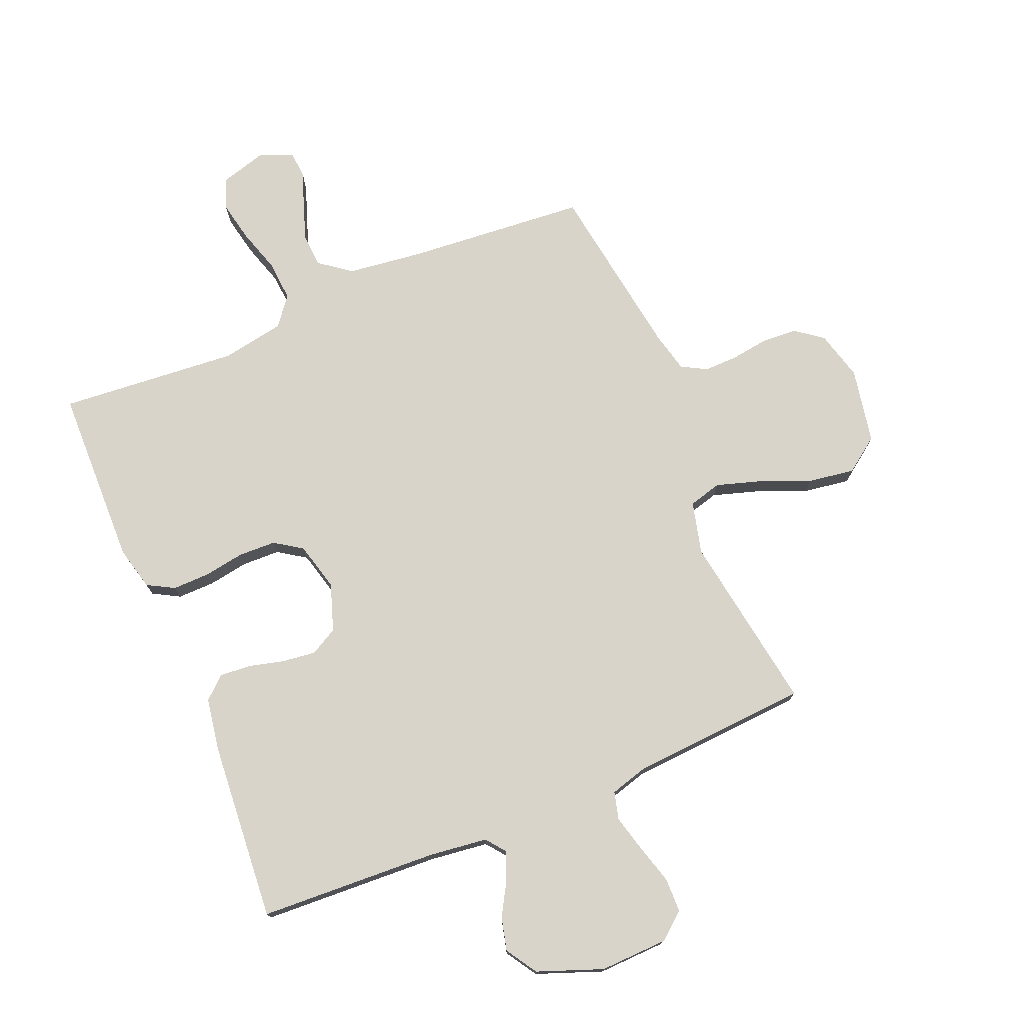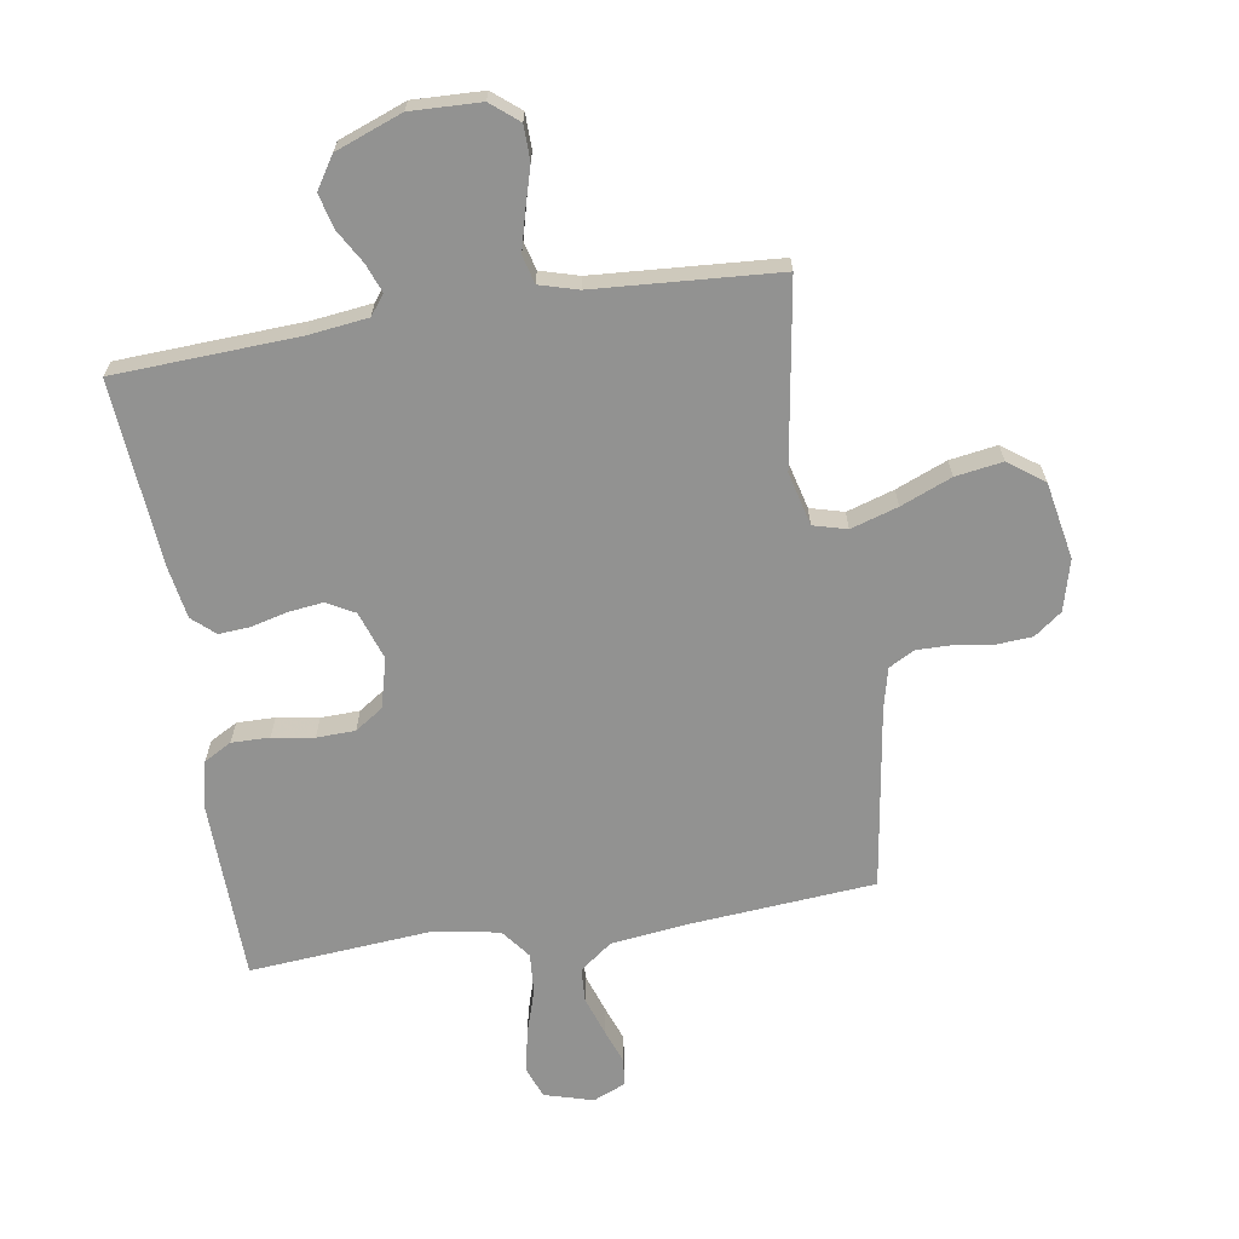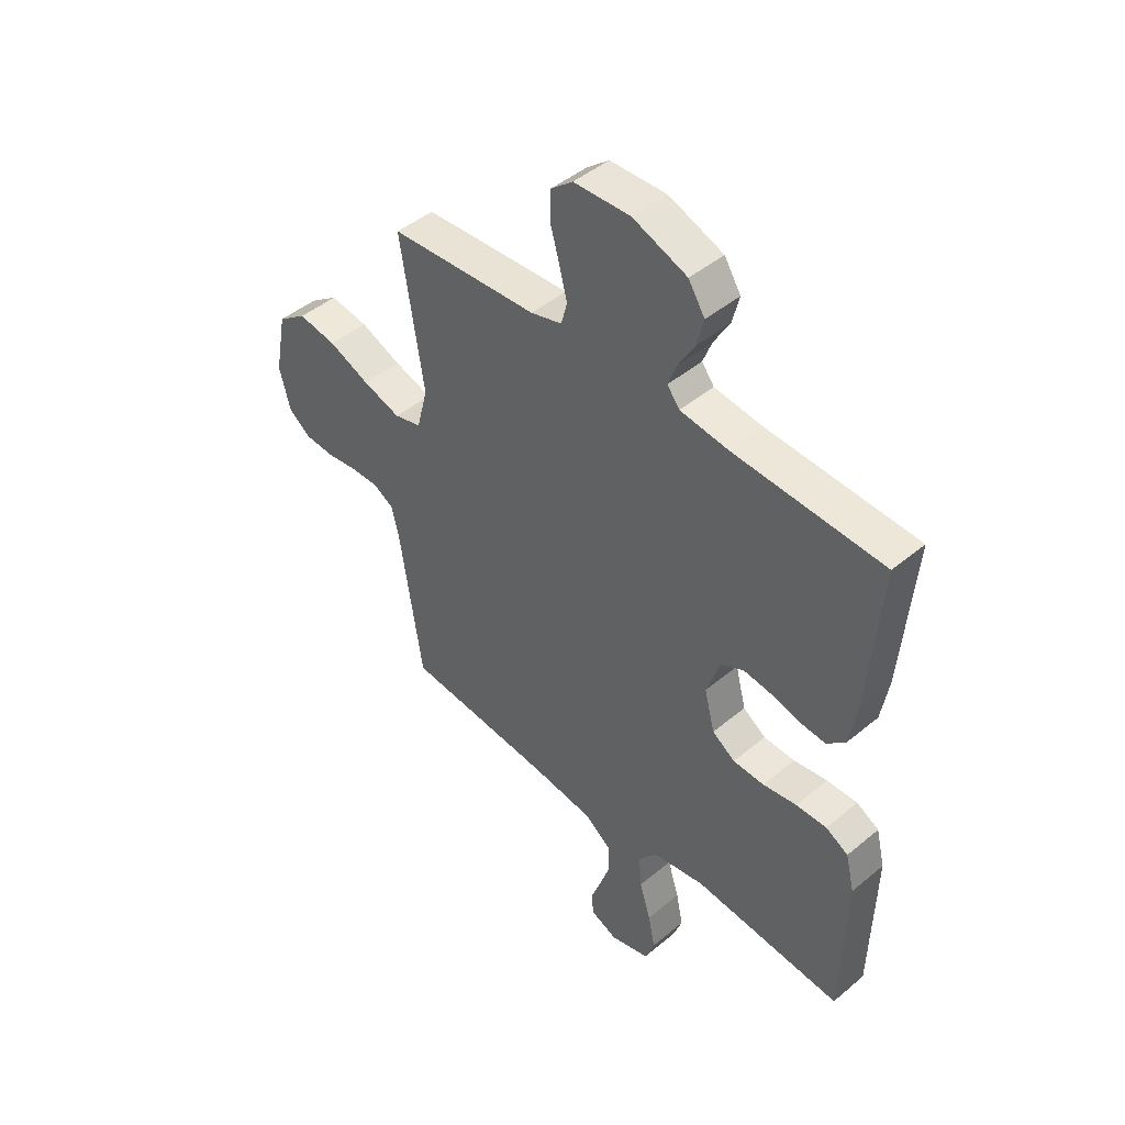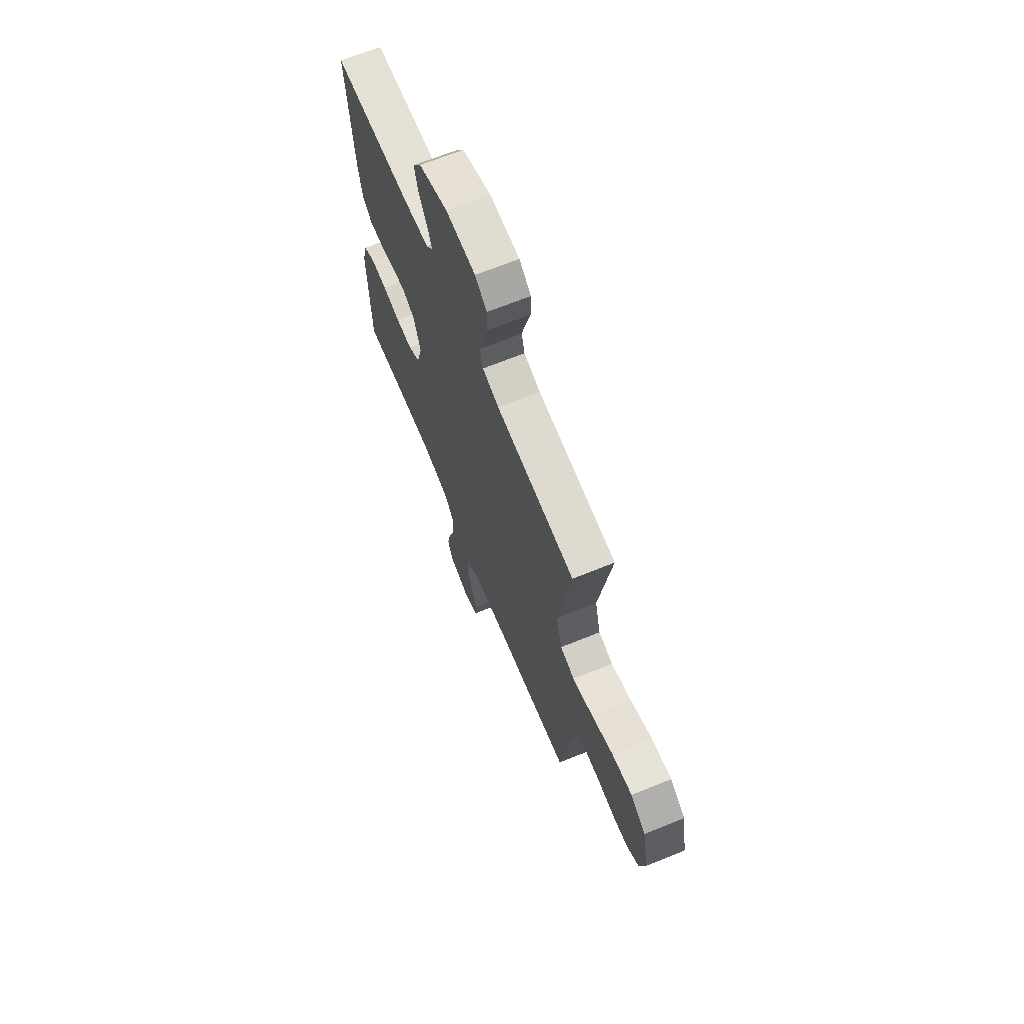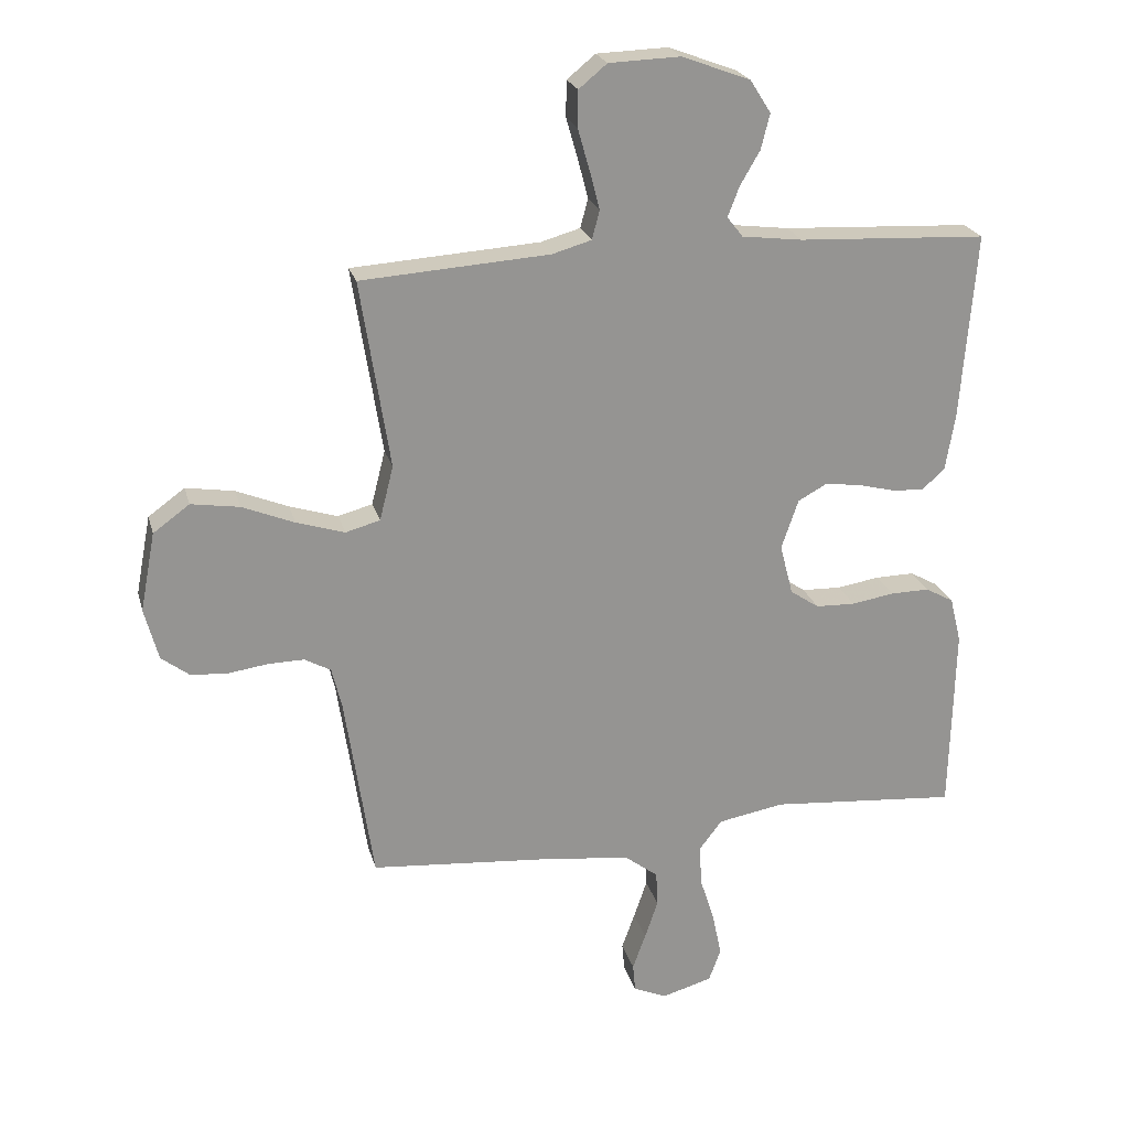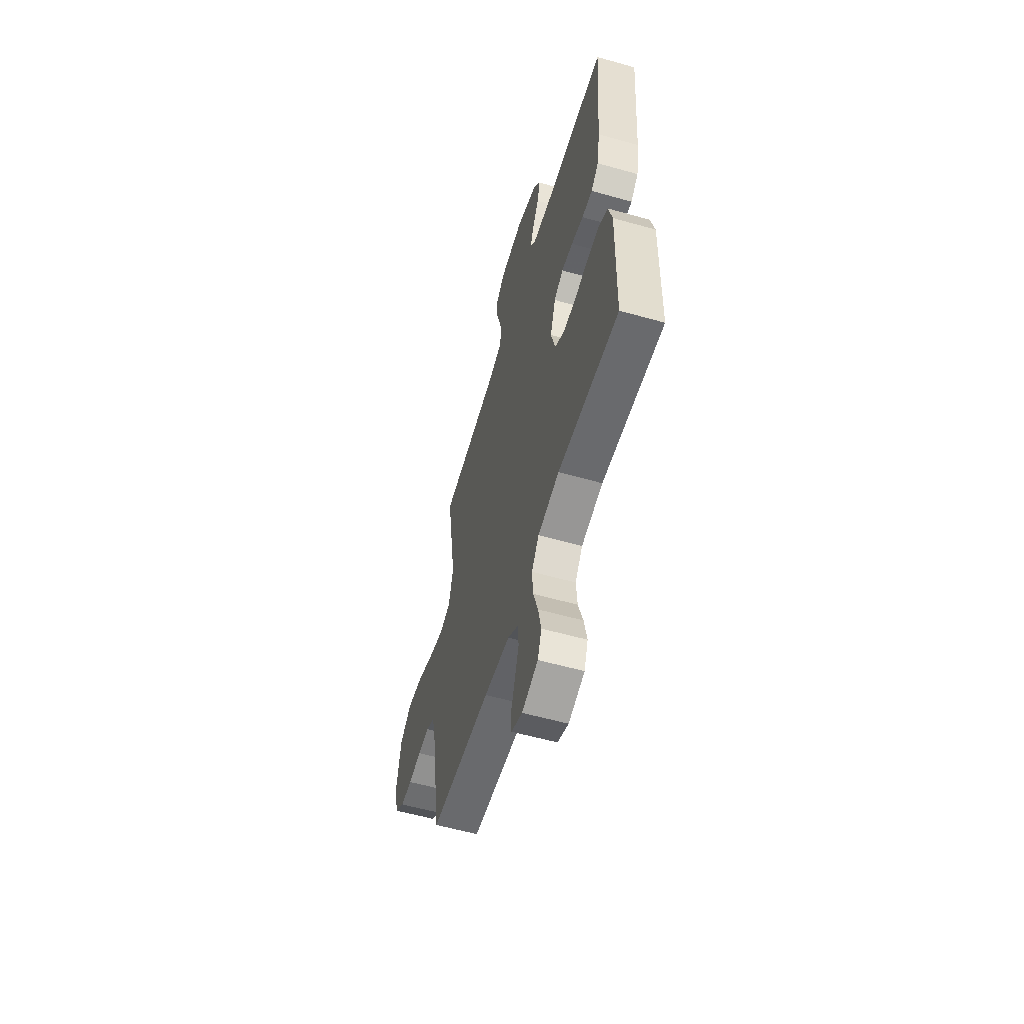
<metadata>
{"format":"obj","ext":"obj","renderer":"f3d","projection":"perspective","resolution":1024,"background":"white","views":[{"elev":75.2,"azim":-22.7,"up":"+Y"},{"elev":-66.3,"azim":9.0,"up":"+Y"},{"elev":45.7,"azim":-133.7,"up":"+Z"},{"elev":67.7,"azim":67.8,"up":"+Z"},{"elev":22.9,"azim":165.8,"up":"+Z"},{"elev":-57.8,"azim":-106.3,"up":"+Z"}]}
</metadata>
<code>
v -0.5 0.07 0.5
v -0.2 0.07 0.515
v -0.103 0.07 0.527
v -0.078 0.07 0.559
v -0.096 0.07 0.606
v -0.128 0.07 0.661
v -0.142 0.07 0.717
v -0.109 0.07 0.769
v 0 0.07 0.81
v 0.114 0.07 0.806
v 0.159 0.07 0.769
v 0.16 0.07 0.712
v 0.141 0.07 0.646
v 0.125 0.07 0.584
v 0.137 0.07 0.538
v 0.2 0.07 0.52
v 0.5 0.07 0.5
v 0.453 0.07 0.2
v 0.475 0.07 0.113
v 0.53 0.07 0.098
v 0.607 0.07 0.122
v 0.69 0.07 0.156
v 0.767 0.07 0.168
v 0.825 0.07 0.126
v 0.849 0.07 0
v 0.827 0.07 -0.083
v 0.782 0.07 -0.117
v 0.723 0.07 -0.121
v 0.66 0.07 -0.112
v 0.603 0.07 -0.111
v 0.561 0.07 -0.134
v 0.545 0.07 -0.2
v 0.5 0.07 -0.5
v 0.2 0.07 -0.525
v 0.072 0.07 -0.541
v 0.019 0.07 -0.581
v 0.016 0.07 -0.637
v 0.037 0.07 -0.699
v 0.058 0.07 -0.757
v 0.054 0.07 -0.802
v 0 0.07 -0.825
v -0.08 0.07 -0.802
v -0.099 0.07 -0.75
v -0.085 0.07 -0.682
v -0.062 0.07 -0.609
v -0.057 0.07 -0.542
v -0.094 0.07 -0.494
v -0.2 0.07 -0.475
v -0.5 0.07 -0.5
v -0.507 0.07 -0.2
v -0.489 0.07 -0.127
v -0.444 0.07 -0.102
v -0.382 0.07 -0.103
v -0.314 0.07 -0.114
v -0.251 0.07 -0.112
v -0.205 0.07 -0.081
v -0.184 0.07 0
v -0.211 0.07 0.079
v -0.257 0.07 0.104
v -0.313 0.07 0.097
v -0.372 0.07 0.082
v -0.424 0.07 0.078
v -0.461 0.07 0.111
v -0.476 0.07 0.2
v -0.5 0 0.5
v -0.2 0 0.515
v -0.103 0 0.527
v -0.078 0 0.559
v -0.096 0 0.606
v -0.128 0 0.661
v -0.142 0 0.717
v -0.109 0 0.769
v 0 0 0.81
v 0.114 0 0.806
v 0.159 0 0.769
v 0.16 0 0.712
v 0.141 0 0.646
v 0.125 0 0.584
v 0.137 0 0.538
v 0.2 0 0.52
v 0.5 0 0.5
v 0.453 0 0.2
v 0.475 0 0.113
v 0.53 0 0.098
v 0.607 0 0.122
v 0.69 0 0.156
v 0.767 0 0.168
v 0.825 0 0.126
v 0.849 0 0
v 0.827 0 -0.083
v 0.782 0 -0.117
v 0.723 0 -0.121
v 0.66 0 -0.112
v 0.603 0 -0.111
v 0.561 0 -0.134
v 0.545 0 -0.2
v 0.5 0 -0.5
v 0.2 0 -0.525
v 0.072 0 -0.541
v 0.019 0 -0.581
v 0.016 0 -0.637
v 0.037 0 -0.699
v 0.058 0 -0.757
v 0.054 0 -0.802
v 0 0 -0.825
v -0.08 0 -0.802
v -0.099 0 -0.75
v -0.085 0 -0.682
v -0.062 0 -0.609
v -0.057 0 -0.542
v -0.094 0 -0.494
v -0.2 0 -0.475
v -0.5 0 -0.5
v -0.507 0 -0.2
v -0.489 0 -0.127
v -0.444 0 -0.102
v -0.382 0 -0.103
v -0.314 0 -0.114
v -0.251 0 -0.112
v -0.205 0 -0.081
v -0.184 0 0
v -0.211 0 0.079
v -0.257 0 0.104
v -0.313 0 0.097
v -0.372 0 0.082
v -0.424 0 0.078
v -0.461 0 0.111
v -0.476 0 0.2
f 63 64 1 2
f 60 61 62 63
f 59 60 63 2
f 58 59 2 3
f 57 58 3 4
f 51 52 53 54
f 51 54 55
f 48 49 50 51
f 47 48 51 55
f 46 47 55 56
f 42 43 44 45
f 40 41 42 45
f 38 39 40 45
f 37 38 45 46
f 36 37 46 56
f 32 33 34
f 31 32 34 35
f 26 27 28 29
f 26 29 30
f 25 26 30
f 24 25 30
f 21 22 23 24
f 20 21 24 30
f 19 20 30 31
f 16 17 18
f 15 16 18 19
f 10 11 12 13
f 10 13 14
f 9 10 14
f 8 9 14 15
f 5 6 7 8
f 4 5 8 15
f 35 36 56 57
f 19 31 35 57
f 4 15 19 57
f 66 65 128 127
f 127 126 125 124
f 66 127 124 123
f 67 66 123 122
f 68 67 122 121
f 118 117 116 115
f 119 118 115
f 115 114 113 112
f 119 115 112 111
f 120 119 111 110
f 109 108 107 106
f 109 106 105 104
f 109 104 103 102
f 110 109 102 101
f 120 110 101 100
f 98 97 96
f 99 98 96 95
f 93 92 91 90
f 94 93 90
f 94 90 89
f 94 89 88
f 88 87 86 85
f 94 88 85 84
f 95 94 84 83
f 82 81 80
f 83 82 80 79
f 77 76 75 74
f 78 77 74
f 78 74 73
f 79 78 73 72
f 72 71 70 69
f 79 72 69 68
f 121 120 100 99
f 121 99 95 83
f 121 83 79 68
f 1 65 66 2
f 2 66 67 3
f 3 67 68 4
f 4 68 69 5
f 5 69 70 6
f 6 70 71 7
f 7 71 72 8
f 8 72 73 9
f 9 73 74 10
f 10 74 75 11
f 11 75 76 12
f 12 76 77 13
f 13 77 78 14
f 14 78 79 15
f 15 79 80 16
f 16 80 81 17
f 17 81 82 18
f 18 82 83 19
f 19 83 84 20
f 20 84 85 21
f 21 85 86 22
f 22 86 87 23
f 23 87 88 24
f 24 88 89 25
f 25 89 90 26
f 26 90 91 27
f 27 91 92 28
f 28 92 93 29
f 29 93 94 30
f 30 94 95 31
f 31 95 96 32
f 32 96 97 33
f 33 97 98 34
f 34 98 99 35
f 35 99 100 36
f 36 100 101 37
f 37 101 102 38
f 38 102 103 39
f 39 103 104 40
f 40 104 105 41
f 41 105 106 42
f 42 106 107 43
f 43 107 108 44
f 44 108 109 45
f 45 109 110 46
f 46 110 111 47
f 47 111 112 48
f 48 112 113 49
f 49 113 114 50
f 50 114 115 51
f 51 115 116 52
f 52 116 117 53
f 53 117 118 54
f 54 118 119 55
f 55 119 120 56
f 56 120 121 57
f 57 121 122 58
f 58 122 123 59
f 59 123 124 60
f 60 124 125 61
f 61 125 126 62
f 62 126 127 63
f 63 127 128 64
f 64 128 65 1

</code>
